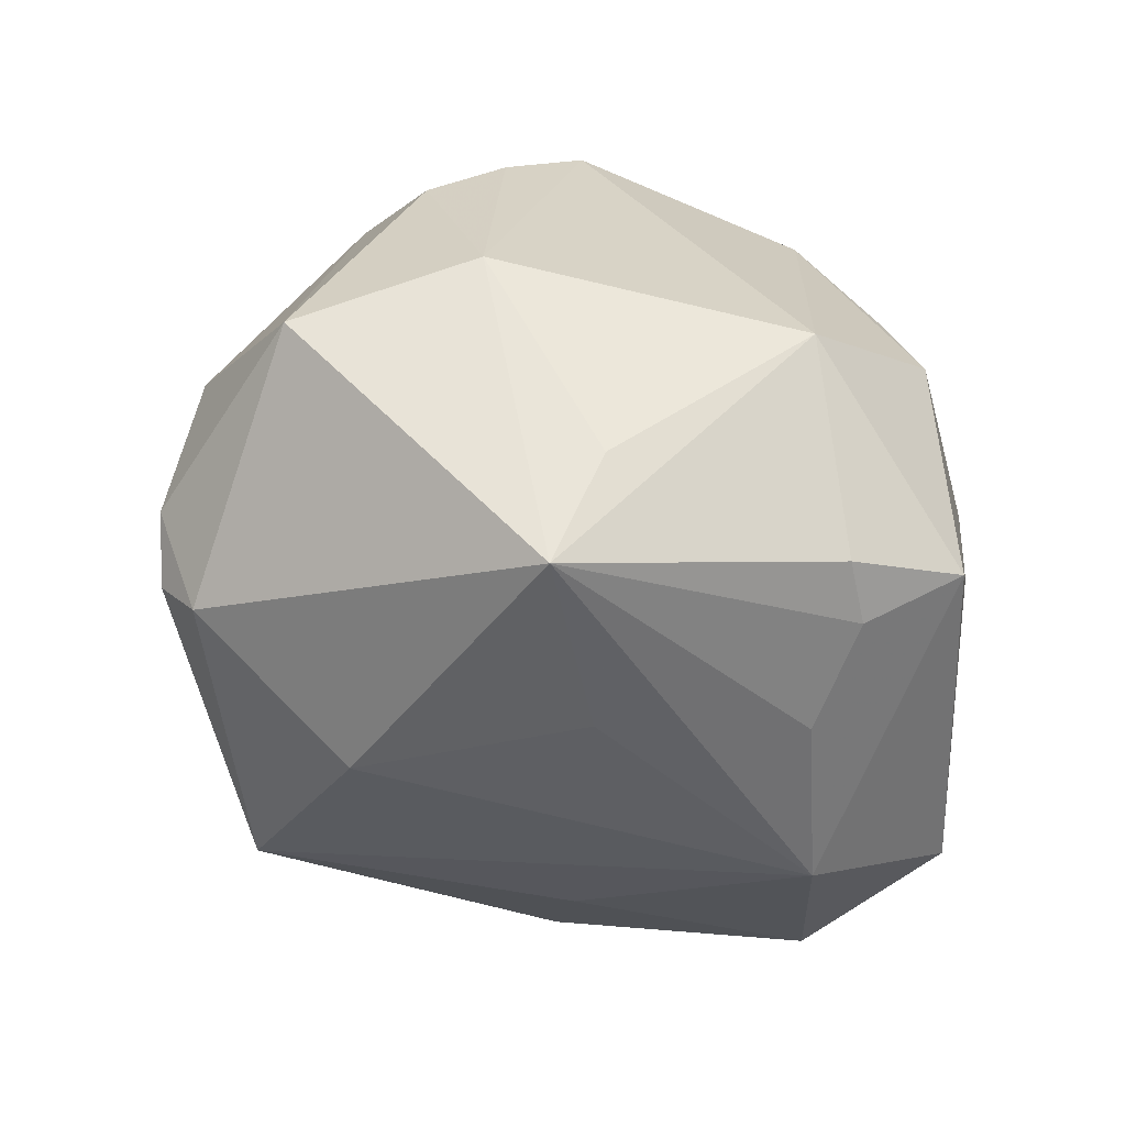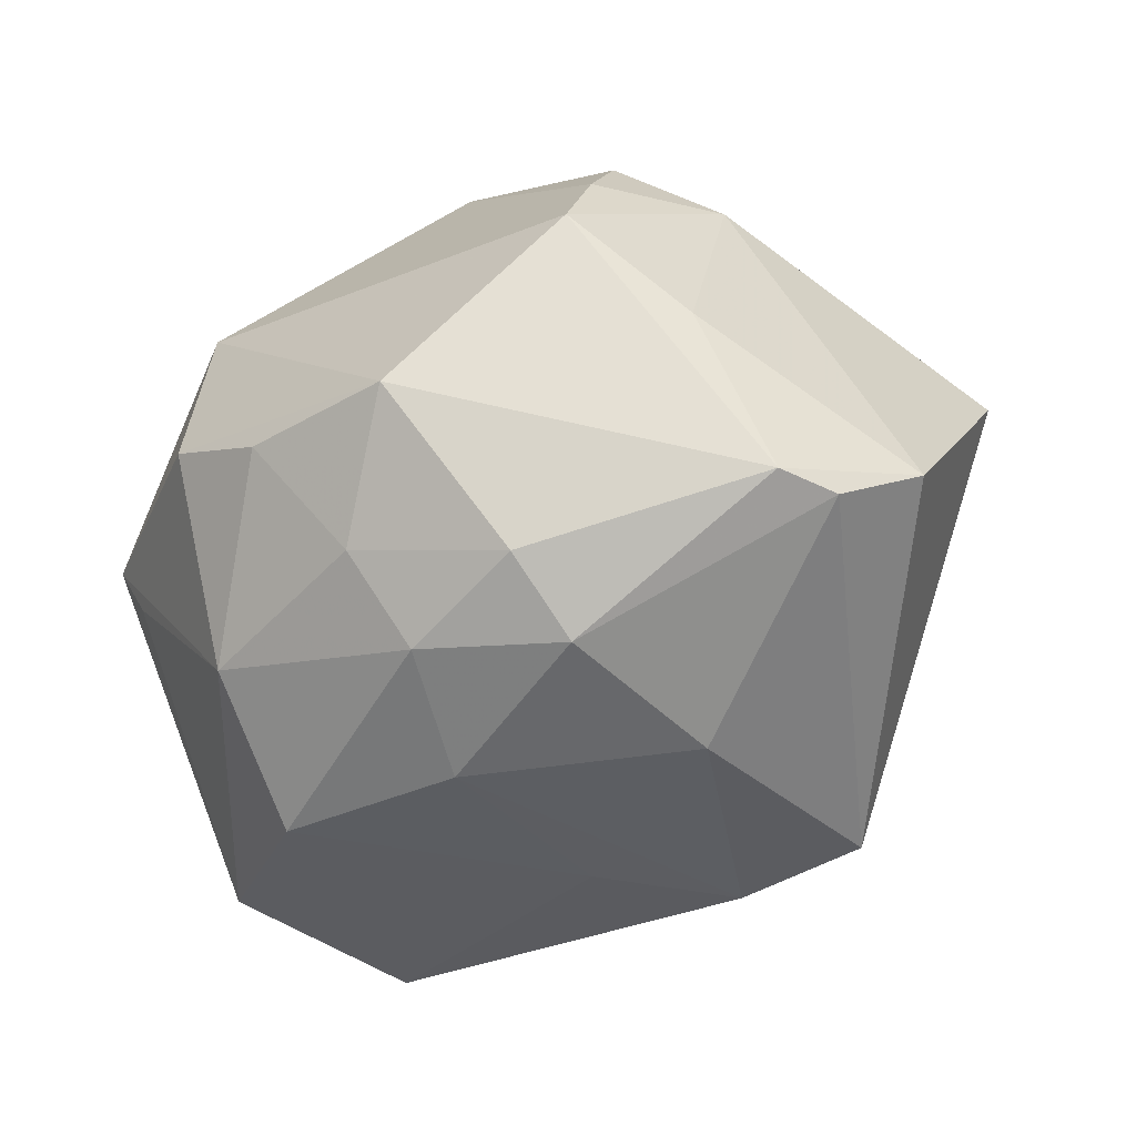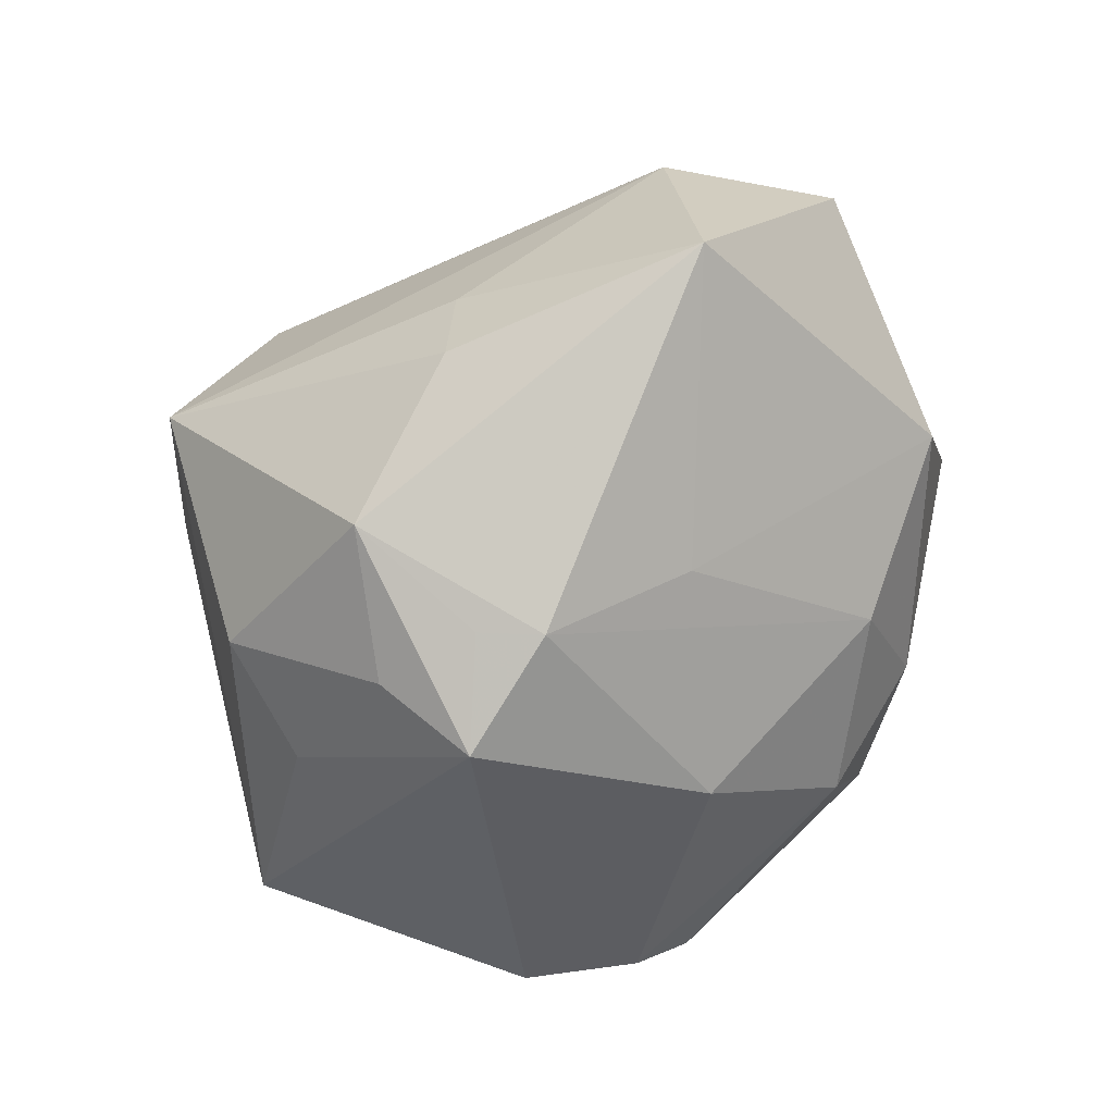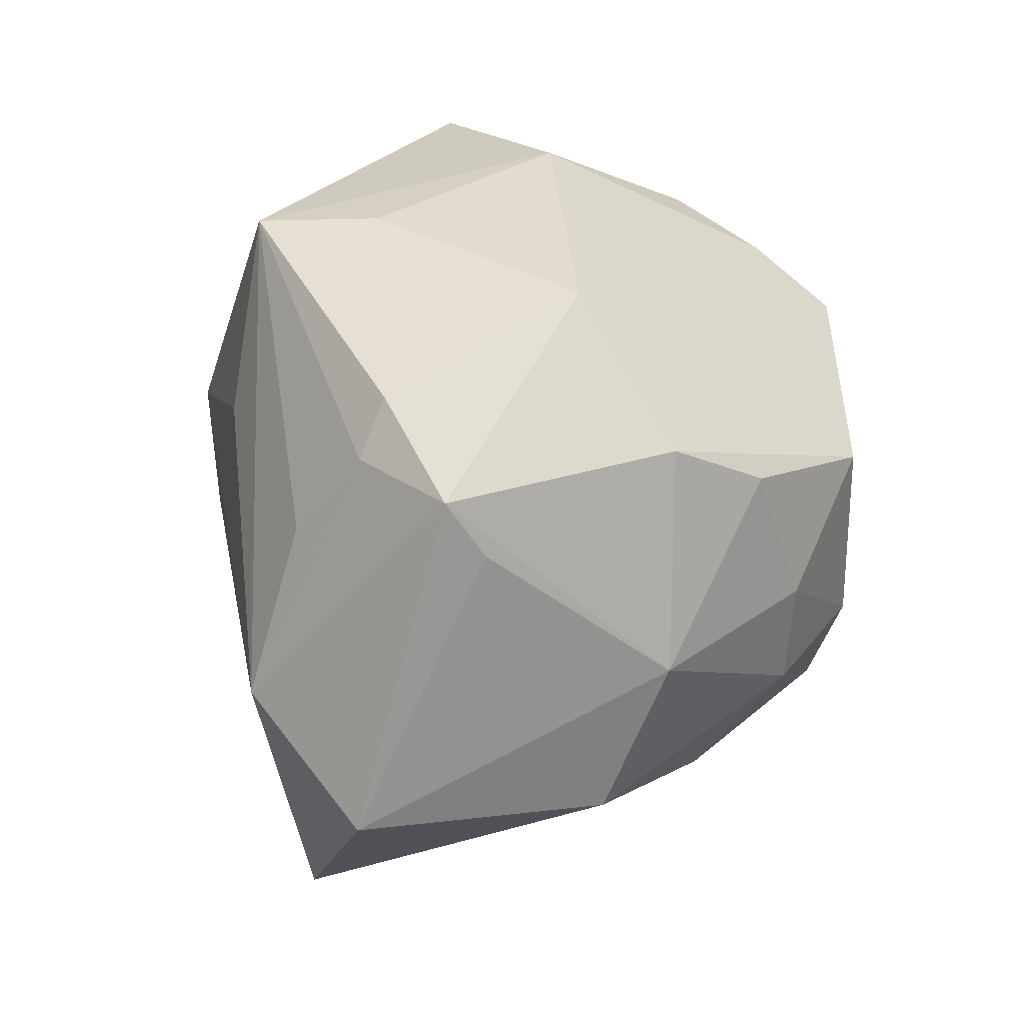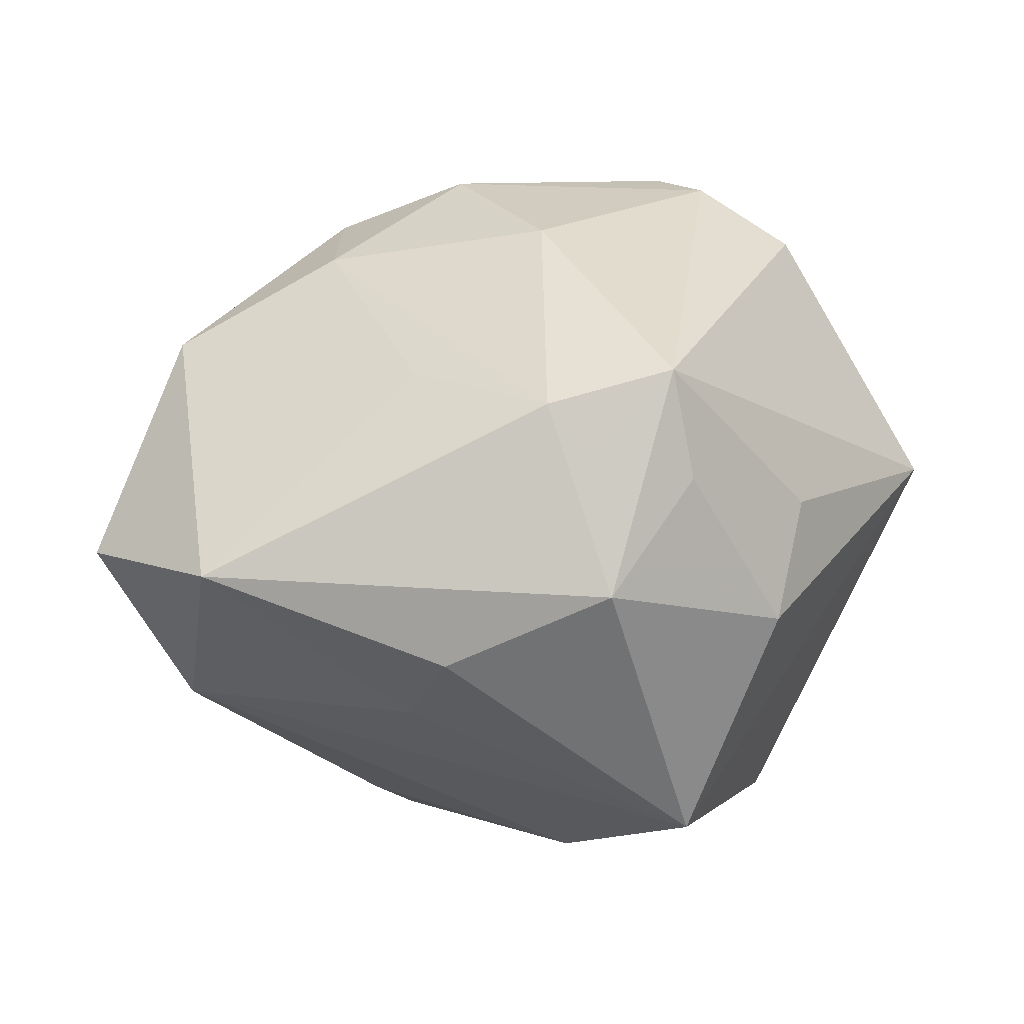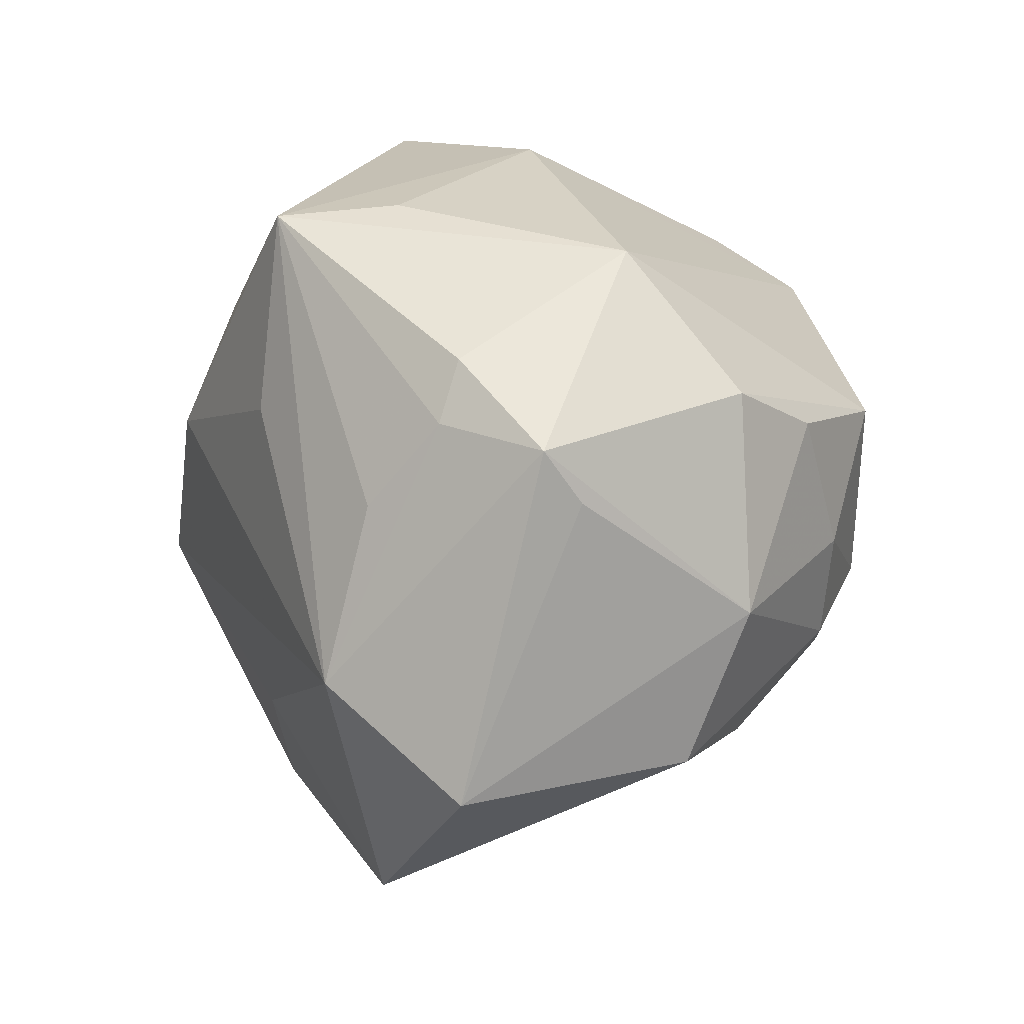
<metadata>
{"format":"obj","ext":"obj","renderer":"f3d","projection":"perspective","resolution":1024,"background":"white","views":[{"elev":54.0,"azim":-158.5,"up":"+Y"},{"elev":74.6,"azim":-27.8,"up":"+Z"},{"elev":-76.9,"azim":-138.0,"up":"+Y"},{"elev":26.9,"azim":-84.1,"up":"+Y"},{"elev":-19.3,"azim":-5.8,"up":"+Z"},{"elev":20.5,"azim":-97.2,"up":"+Y"}]}
</metadata>
<code>
v -0.01363 -0.03389 0.004586
v -0.02543 0.01651 0.02959
v 0.01007 0.04011 0.003534
v 0.03201 -0.01737 0.03024
v 0.007227 -0.03759 -0.02154
v -0.009718 -0.02992 -0.02742
v -0.03377 0.01219 -0.01939
v 0.0185 0.006264 0.03684
v 0.01322 -0.04414 0.00194
v -0.009492 0.03848 -0.01376
v -0.007436 -0.01744 0.03634
v 0.02733 0.01733 -0.03183
v 0.04161 0.008985 0.0004644
v 0.04874 -0.008838 0.004974
v 0.004941 -0.04157 -0.006388
v 0.03533 0.01839 -0.02271
v -0.01209 0.01323 0.03983
v -0.04327 0.0208 -0.002127
v 0.0303 -0.02754 -0.006478
v -0.01277 -0.01923 -0.02973
v -0.009126 0.03756 -0.02708
v -0.03587 0.02167 -0.01198
v -0.04295 0.01485 0.001908
v -0.03969 -0.01668 0.0142
v 0.01241 0.02136 0.03664
v -0.0222 0.001313 0.0341
v -0.03849 -0.0001162 0.02083
v 0.03084 0.02022 0.01857
v 0.03629 0.02299 -0.009224
v -0.03705 -0.006428 -0.02454
v -0.008817 -0.007679 0.04001
v -0.0227 0.03588 0.009569
v 0.02287 0.03036 0.01823
v 0.01737 -0.01243 0.04056
v -0.03586 -0.03166 -0.01873
v 0.01916 -0.01159 -0.04027
v -6.708e-05 -0.04253 -0.001876
v 0.02746 -0.02614 -0.01981
v 0.007928 0.008625 -0.03829
v 0.02197 -0.01671 0.03731
v -0.03213 0.02249 0.02058
v 0.01794 0.02631 0.02806
v 0.01602 -0.03888 -0.008381
v -0.04815 -0.01607 -0.01132
v -0.02106 -0.01024 0.03327
v 0.02553 0.03833 -0.01007
v -0.01474 0.01709 -0.02984
v 0.03268 0.01442 -0.02881
v 0.0007627 -0.03059 0.02415
v -0.03336 0.02777 -0.009643
v -0.02254 -0.02146 0.02362
f 32 18 41
f 32 25 3
f 39 47 21
f 21 47 30
f 30 20 35
f 47 39 30
f 36 20 30
f 30 39 36
f 28 25 8
f 8 25 34
f 35 24 44
f 44 30 35
f 18 30 44
f 18 44 23
f 10 3 21
f 21 32 10
f 10 32 3
f 50 32 21
f 18 32 50
f 4 8 34
f 4 14 28
f 28 8 4
f 3 25 42
f 42 33 3
f 42 25 28
f 28 33 42
f 28 14 13
f 41 18 27
f 18 23 27
f 27 44 24
f 27 23 44
f 34 31 11
f 22 30 18
f 18 50 22
f 22 50 21
f 40 4 34
f 34 11 40
f 40 11 49
f 48 14 36
f 35 20 6
f 6 20 36
f 36 14 38
f 17 32 41
f 25 32 17
f 34 25 17
f 17 31 34
f 45 27 24
f 45 11 31
f 49 11 51
f 51 37 49
f 51 45 24
f 11 45 51
f 21 30 7
f 7 22 21
f 30 22 7
f 14 48 16
f 14 4 9
f 9 37 15
f 49 37 9
f 9 40 49
f 4 40 9
f 35 6 5
f 5 9 15
f 5 6 36
f 36 38 5
f 5 37 35
f 15 37 5
f 41 27 2
f 2 17 41
f 27 45 26
f 26 2 27
f 17 2 26
f 31 17 26
f 26 45 31
f 35 37 1
f 37 51 1
f 1 24 35
f 1 51 24
f 29 13 14
f 14 16 29
f 28 13 29
f 12 16 48
f 12 39 21
f 36 39 12
f 12 48 36
f 19 38 14
f 14 9 19
f 19 9 38
f 38 9 43
f 43 5 38
f 9 5 43
f 46 33 28
f 28 29 46
f 3 33 46
f 21 3 46
f 46 29 16
f 46 12 21
f 16 12 46

</code>
